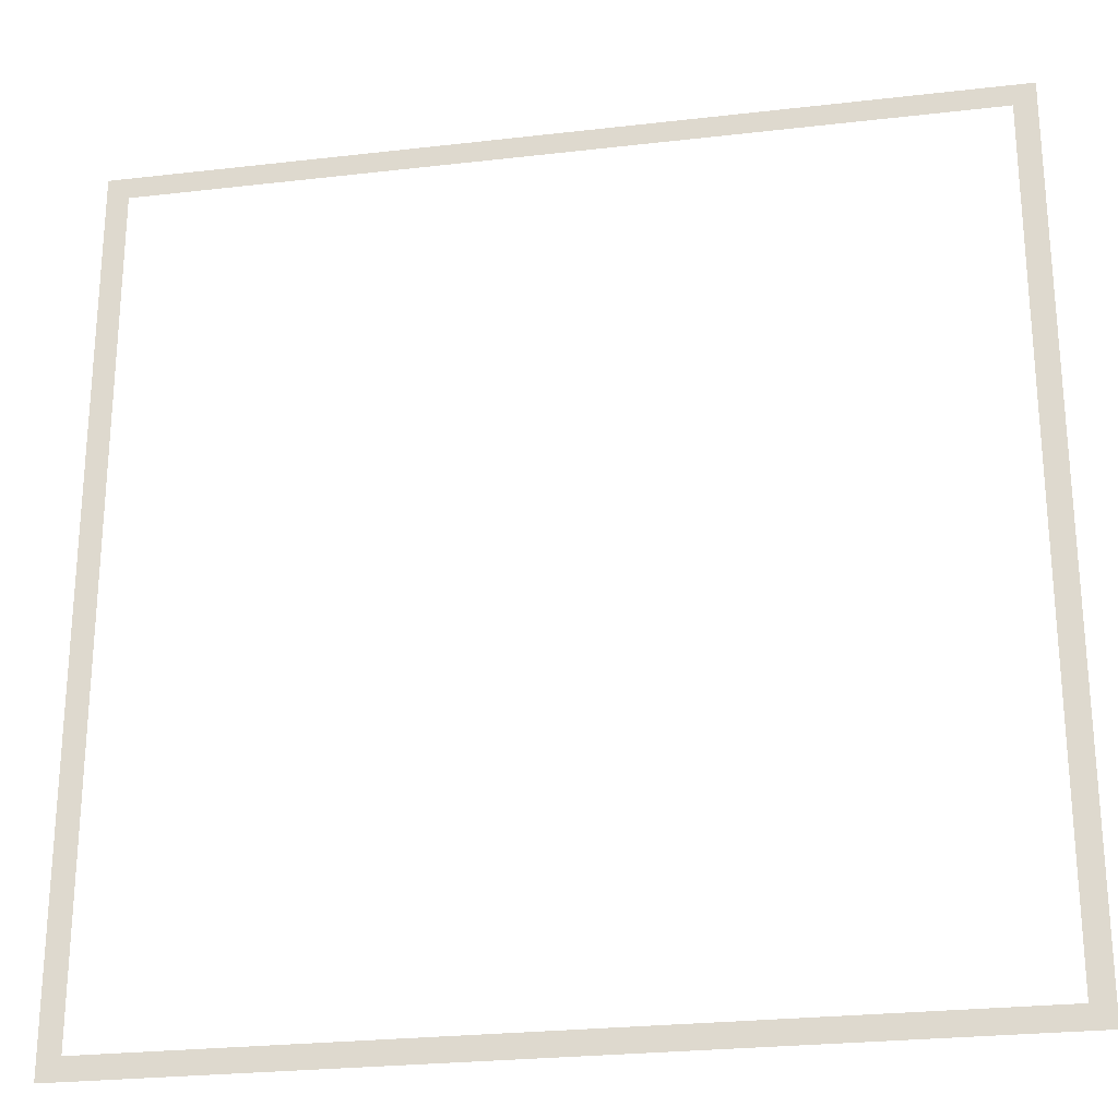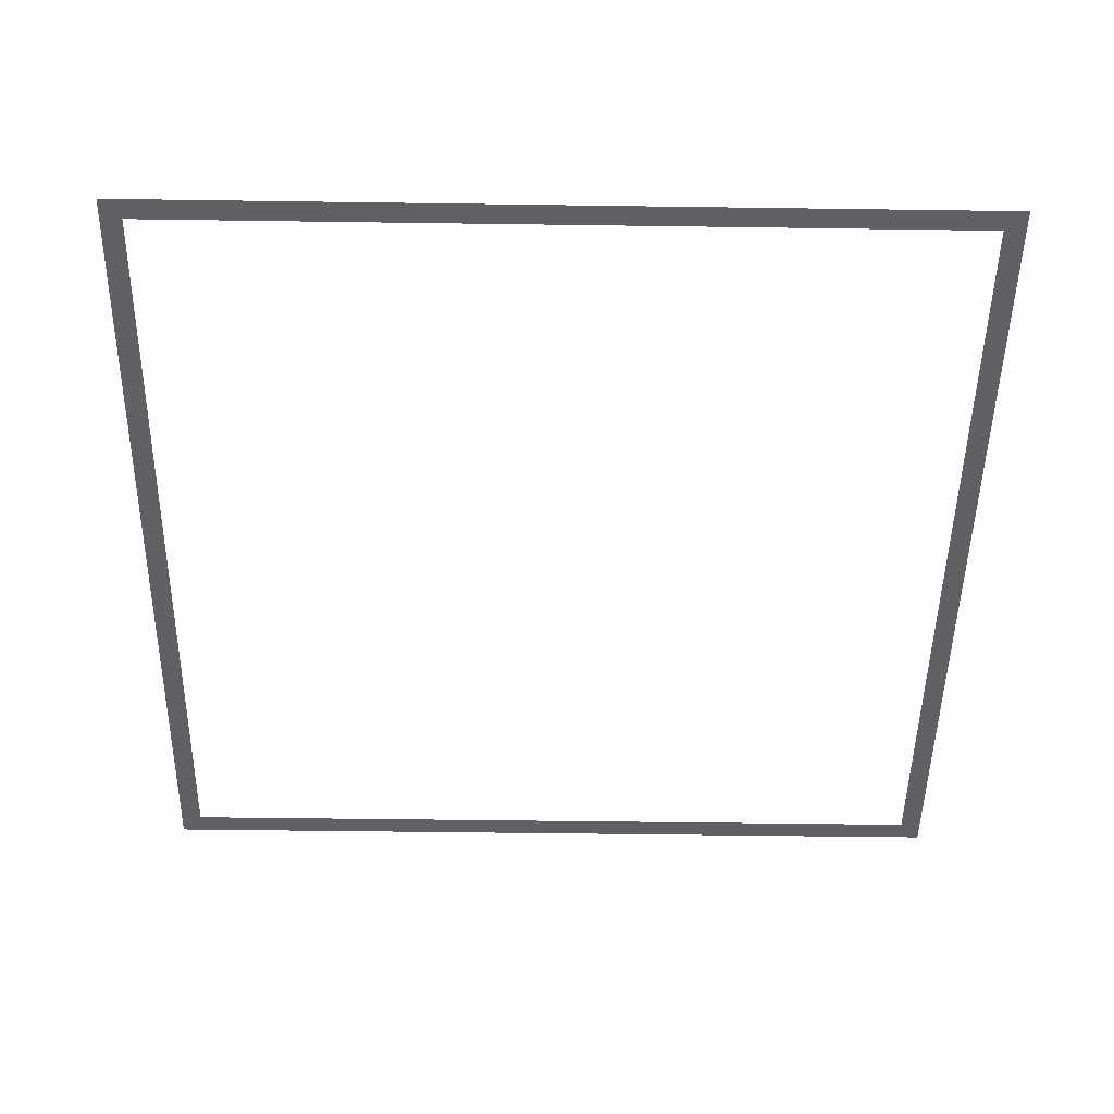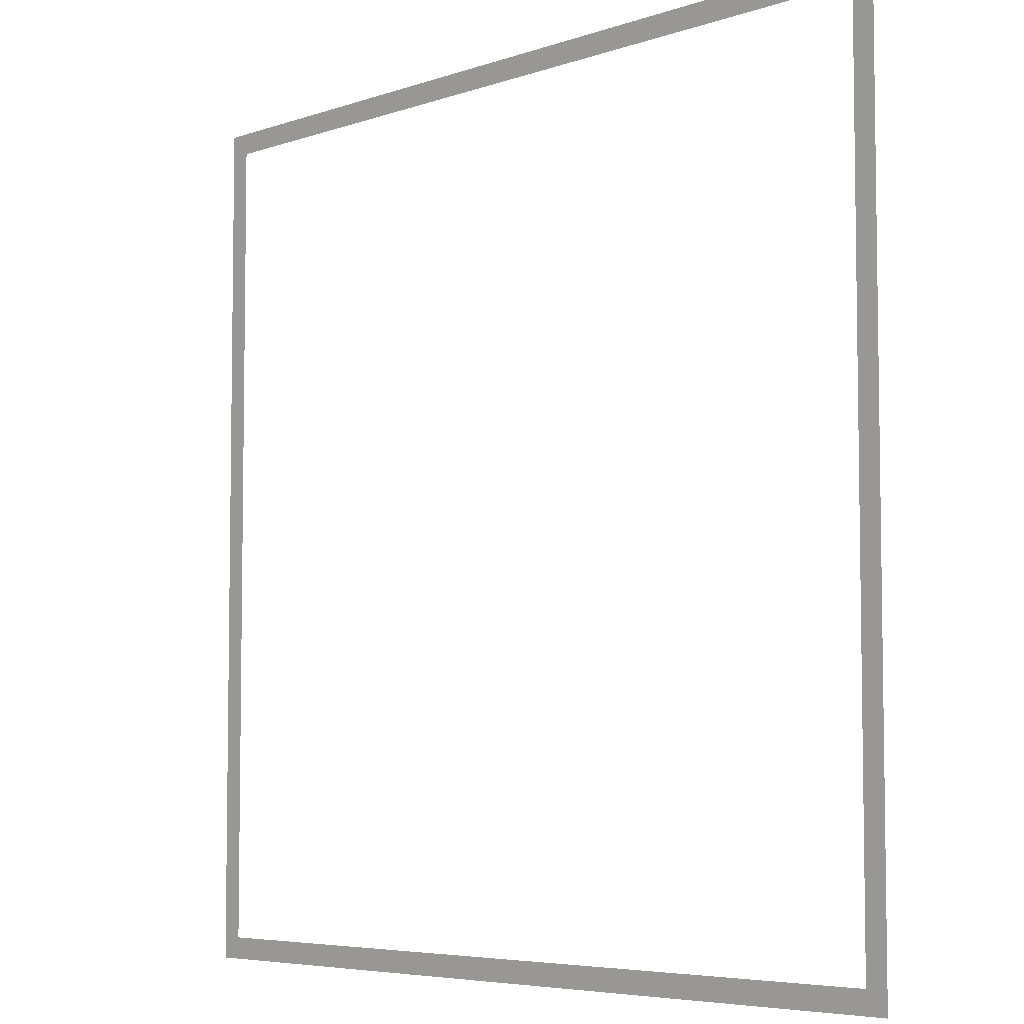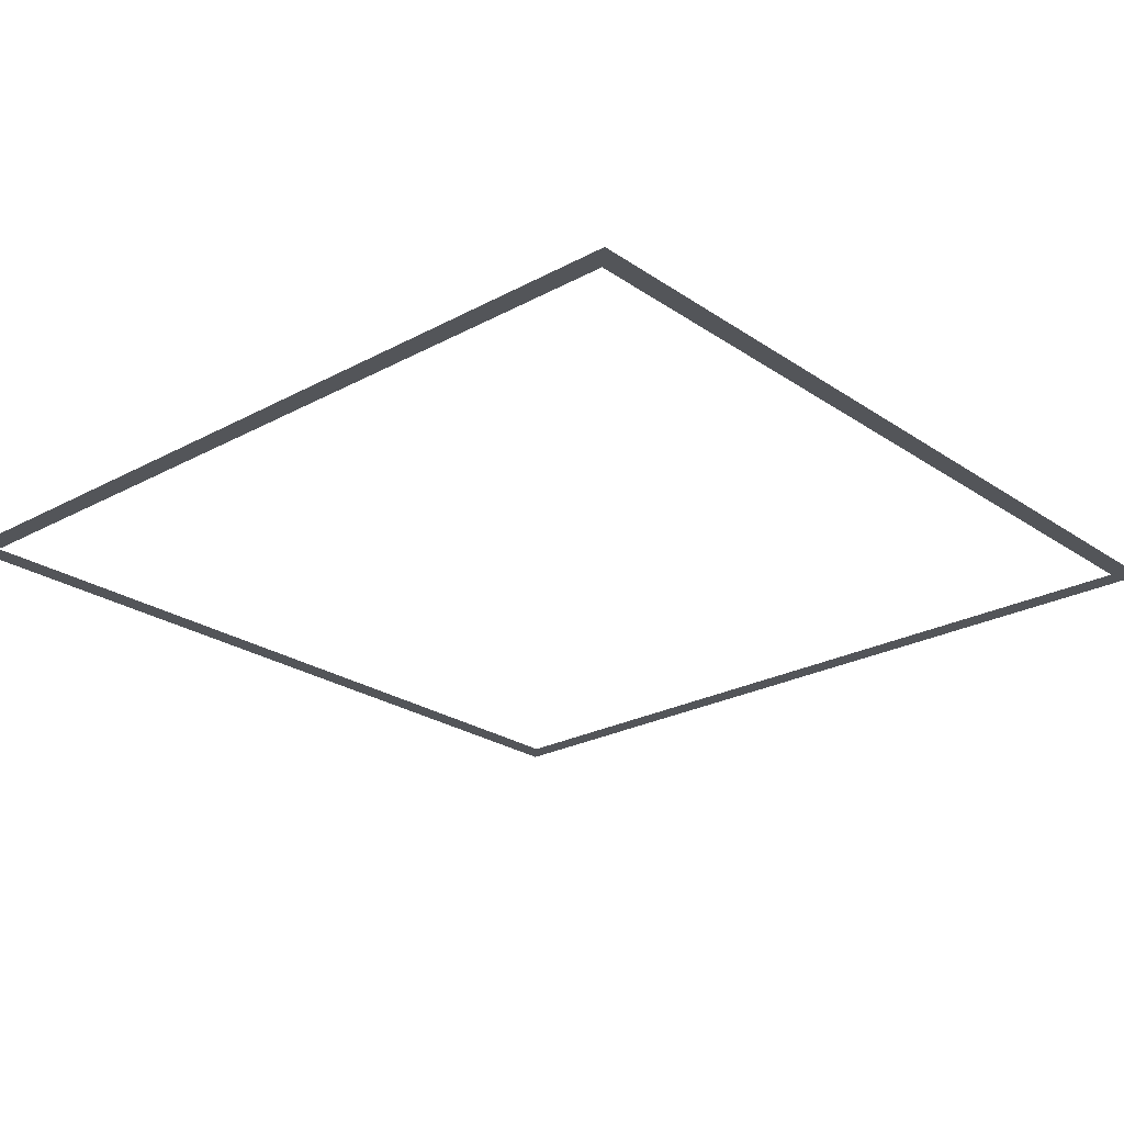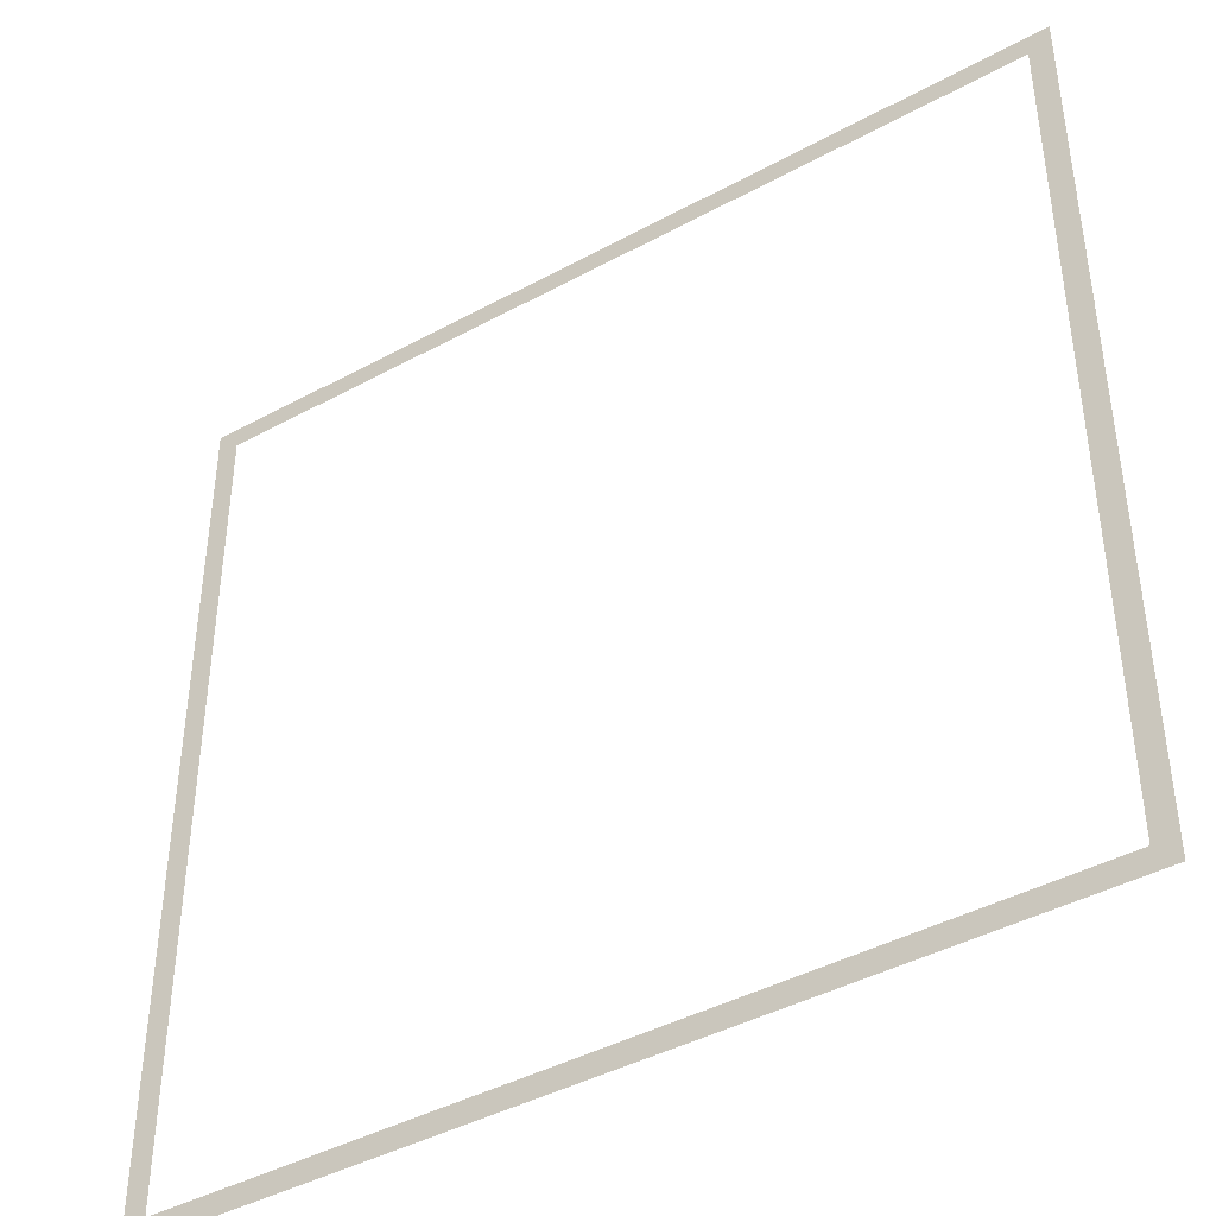
<metadata>
{"format":"obj","ext":"obj","renderer":"f3d","projection":"perspective","resolution":1024,"background":"white","views":[{"elev":-25.4,"azim":10.6,"up":"+Z"},{"elev":-48.9,"azim":-90.9,"up":"+Y"},{"elev":-5.6,"azim":46.7,"up":"+Z"},{"elev":-24.3,"azim":131.8,"up":"+Y"},{"elev":-42.6,"azim":33.0,"up":"+Z"}]}
</metadata>
<code>
o Border
v -1 -0 1
v 1 -0 1
v -1 0 -1
v 1 0 -1
v 0.95 -0 1
v 0.95 0 -1
v 0.95 -0 0.95
v 0.95 0 -0.95
v -0.95 0 -1
v -0.95 -0 1
v -0.95 -0 0.95
v -0.95 0 -0.95
f 6 12 8
f 5 11 10
f 6 9 12
f 5 7 11
f 8 4 6
f 1 11 12
f 12 3 1
f 2 7 5
f 8 7 4
f 1 10 11
f 12 9 3
f 2 4 7

</code>
